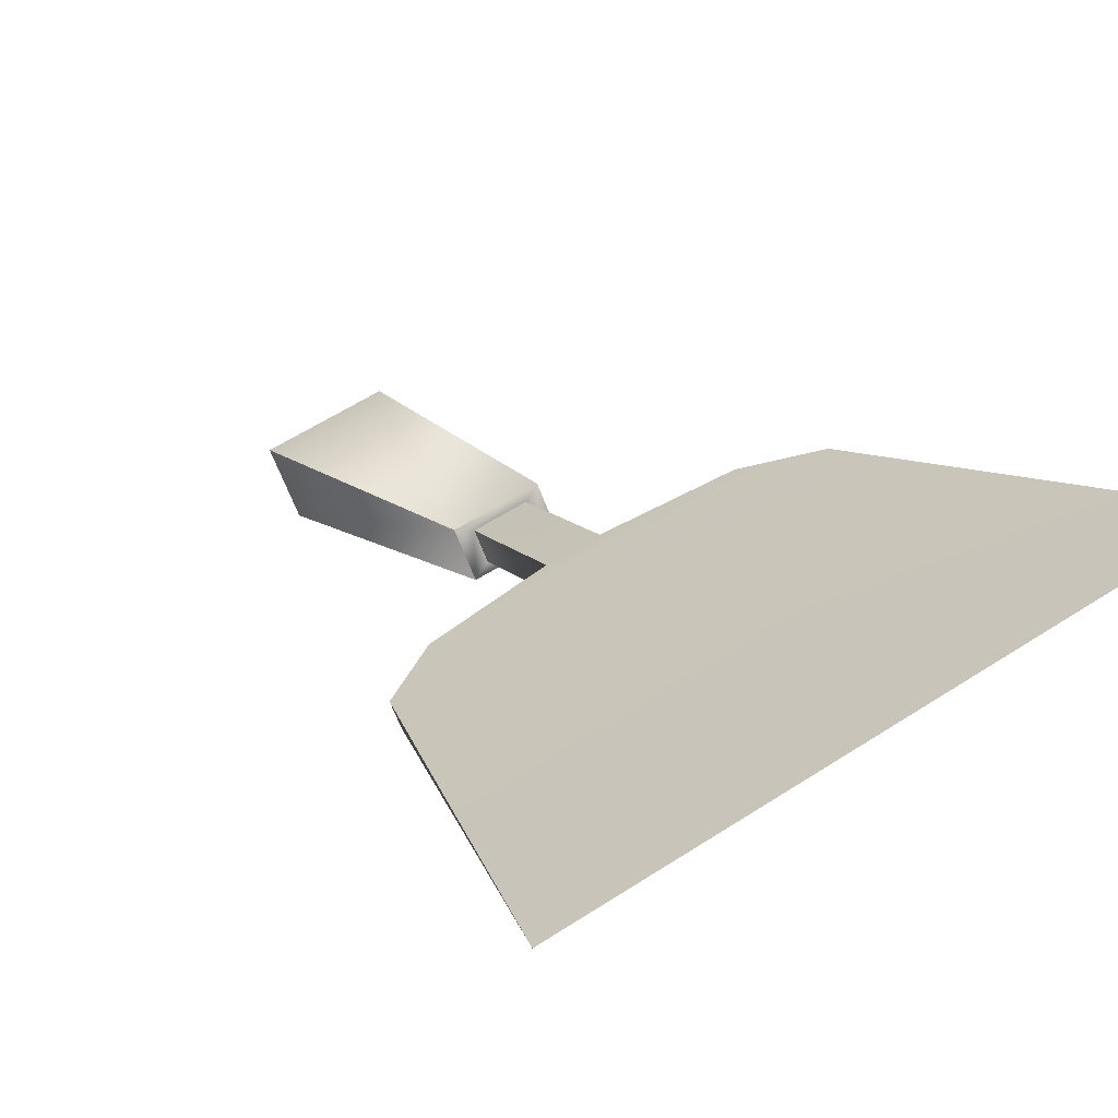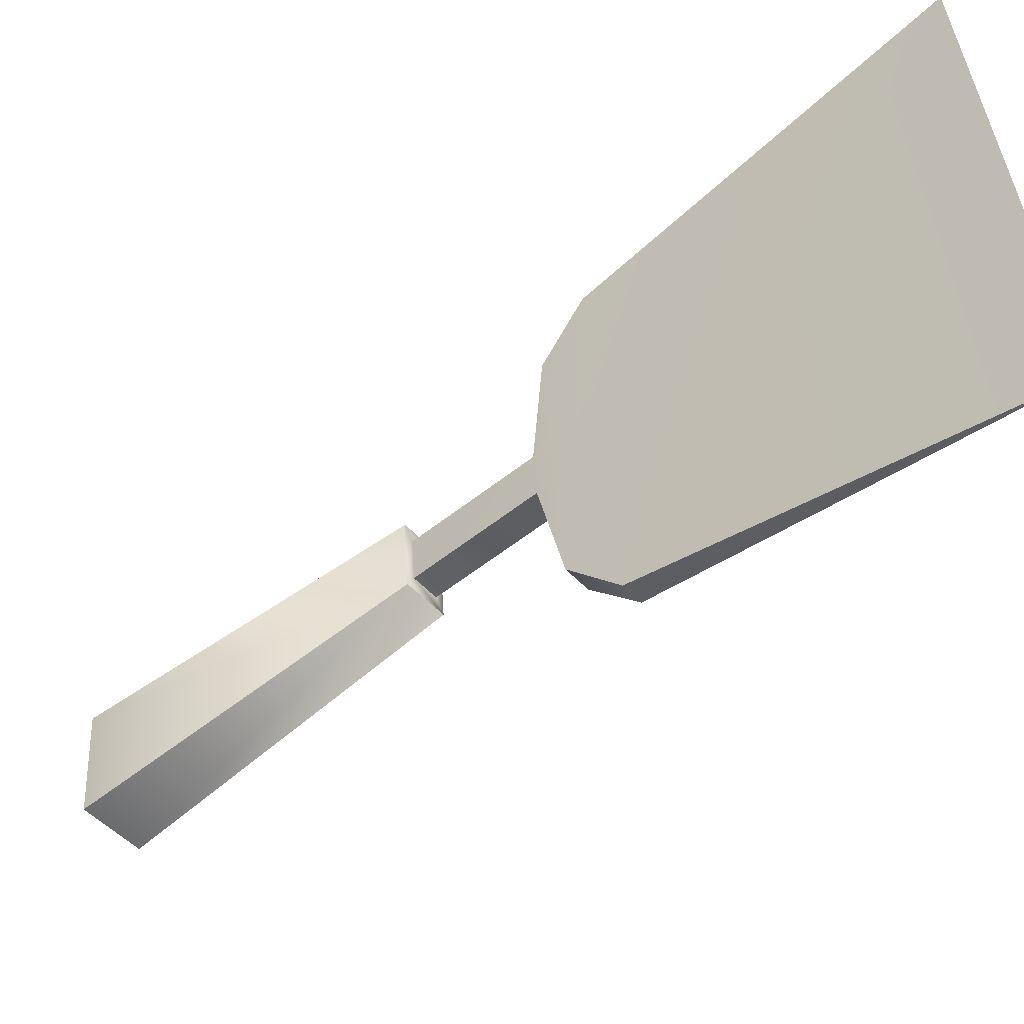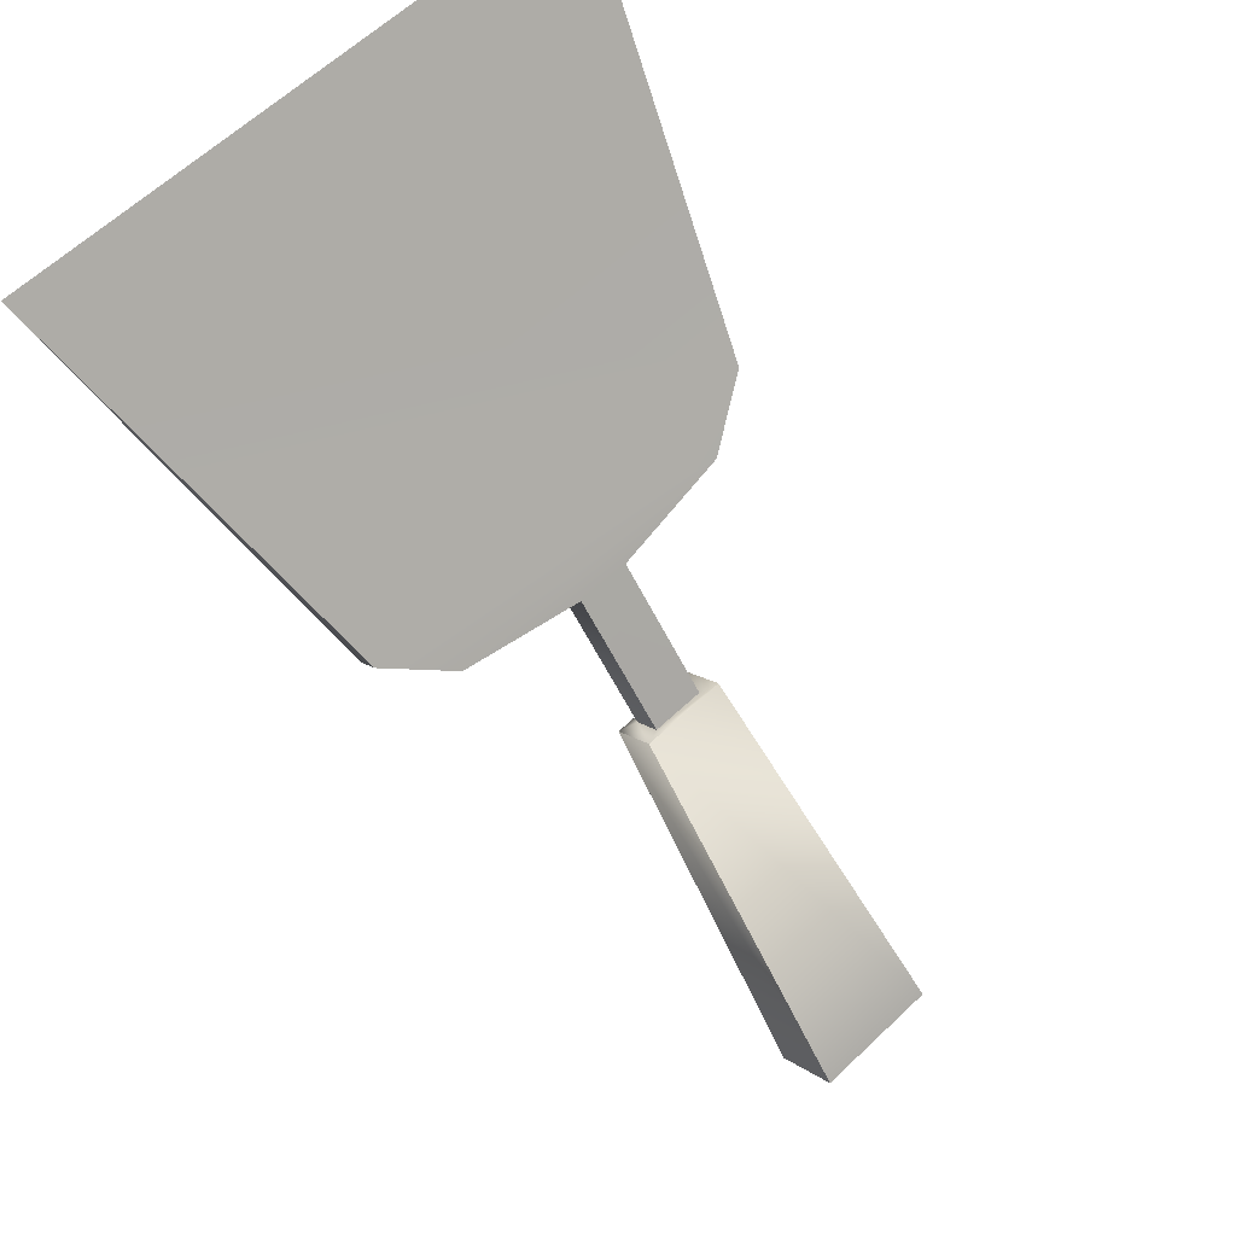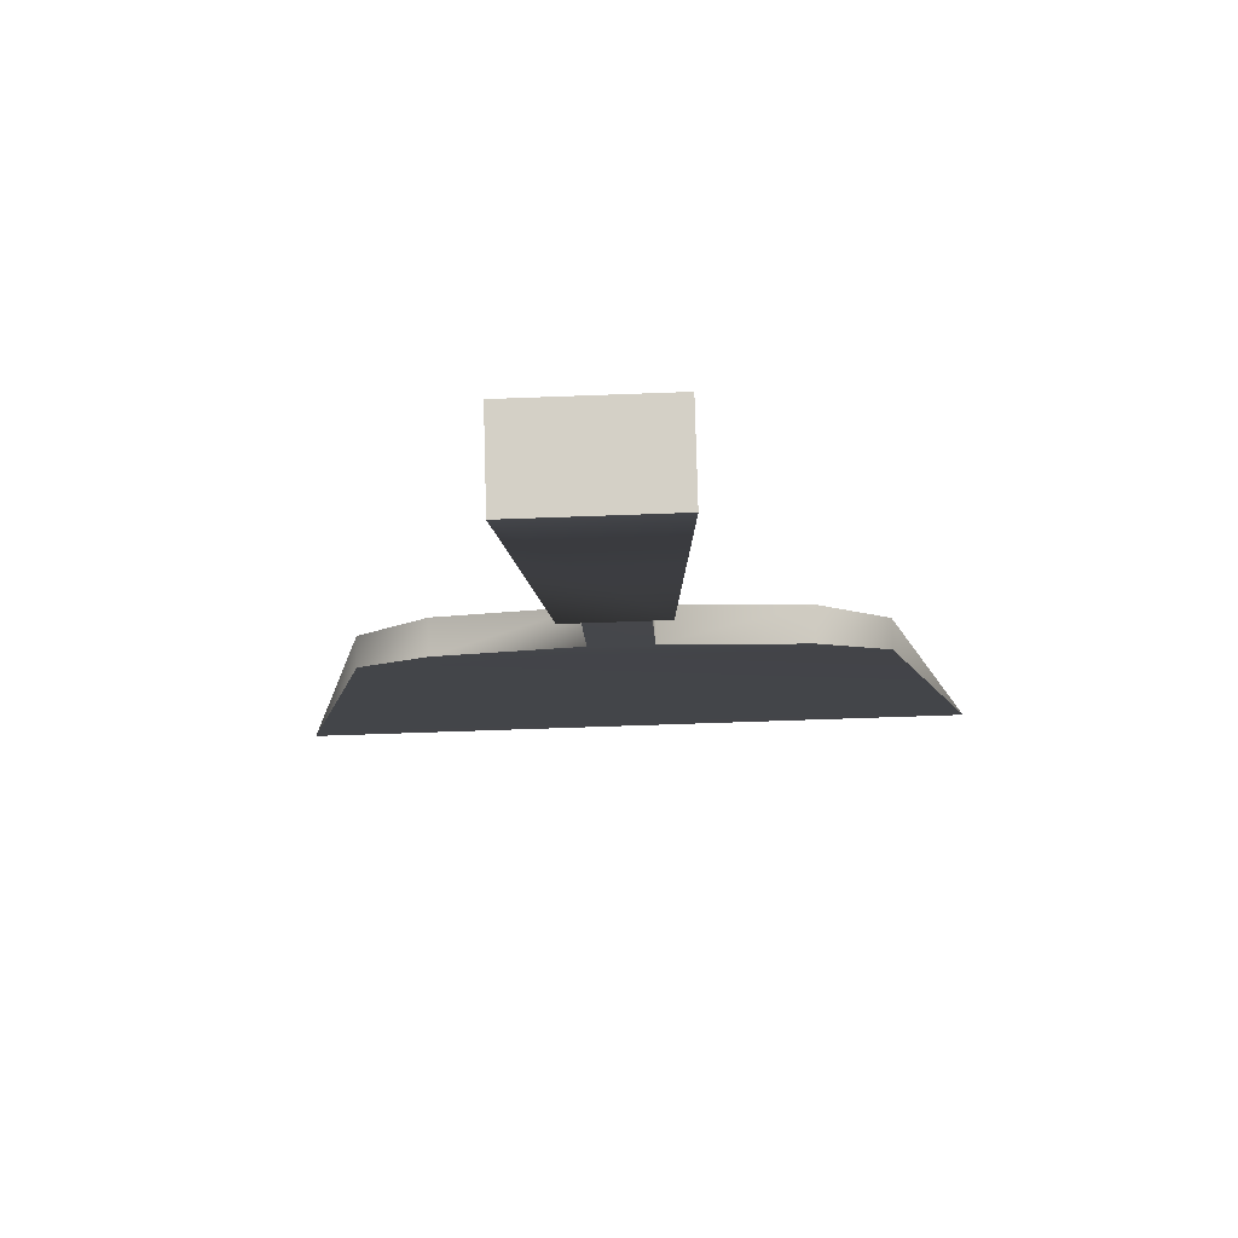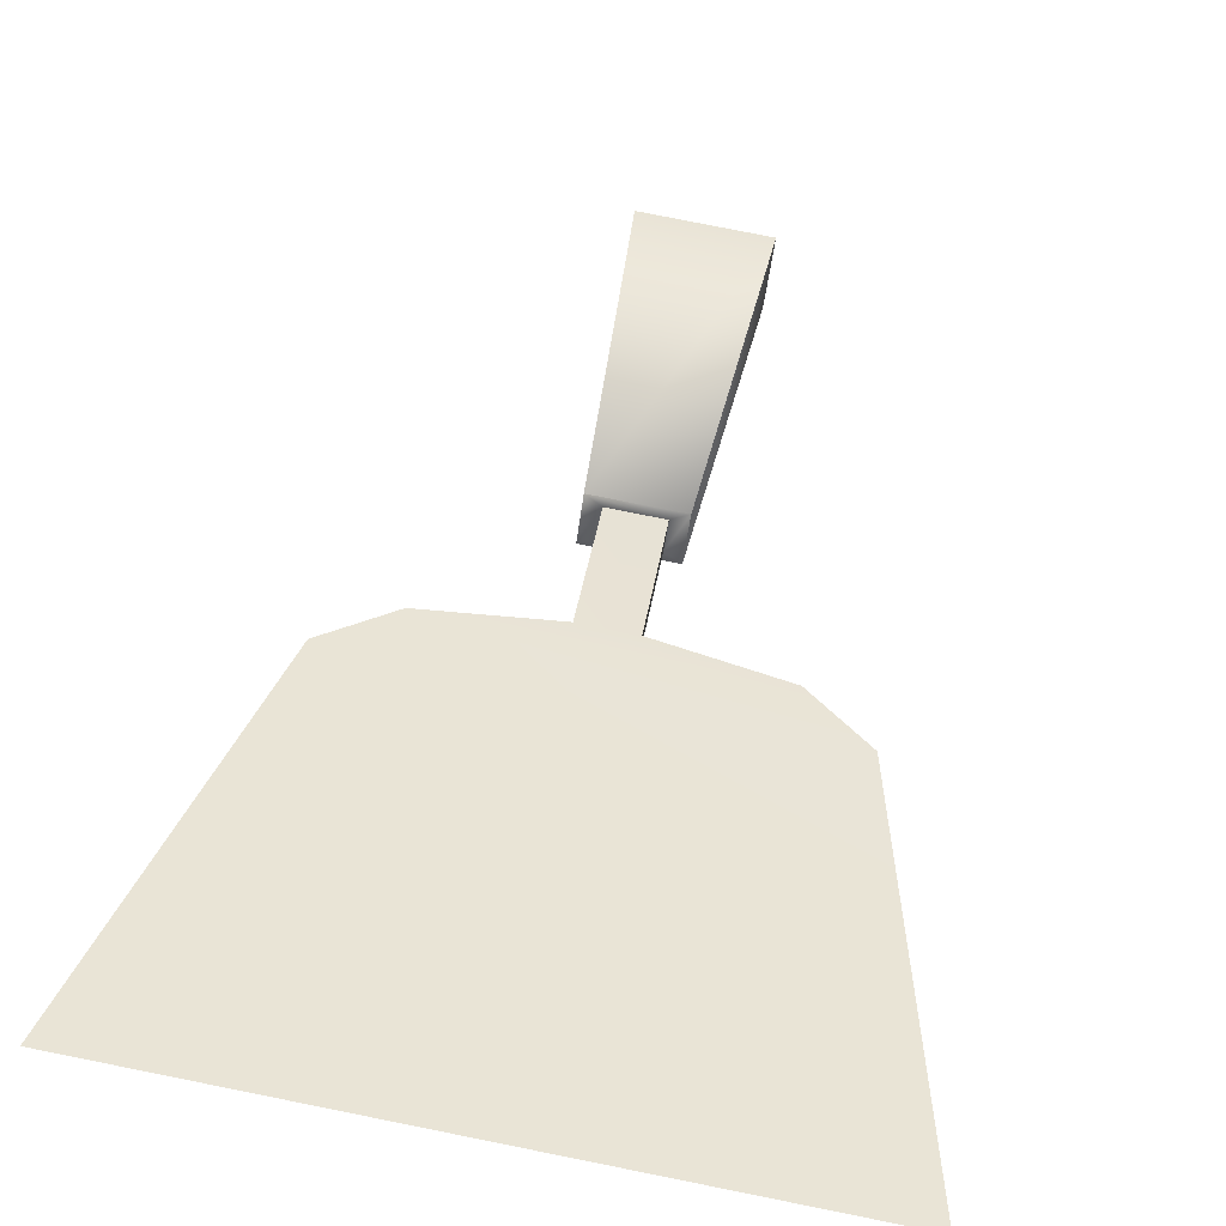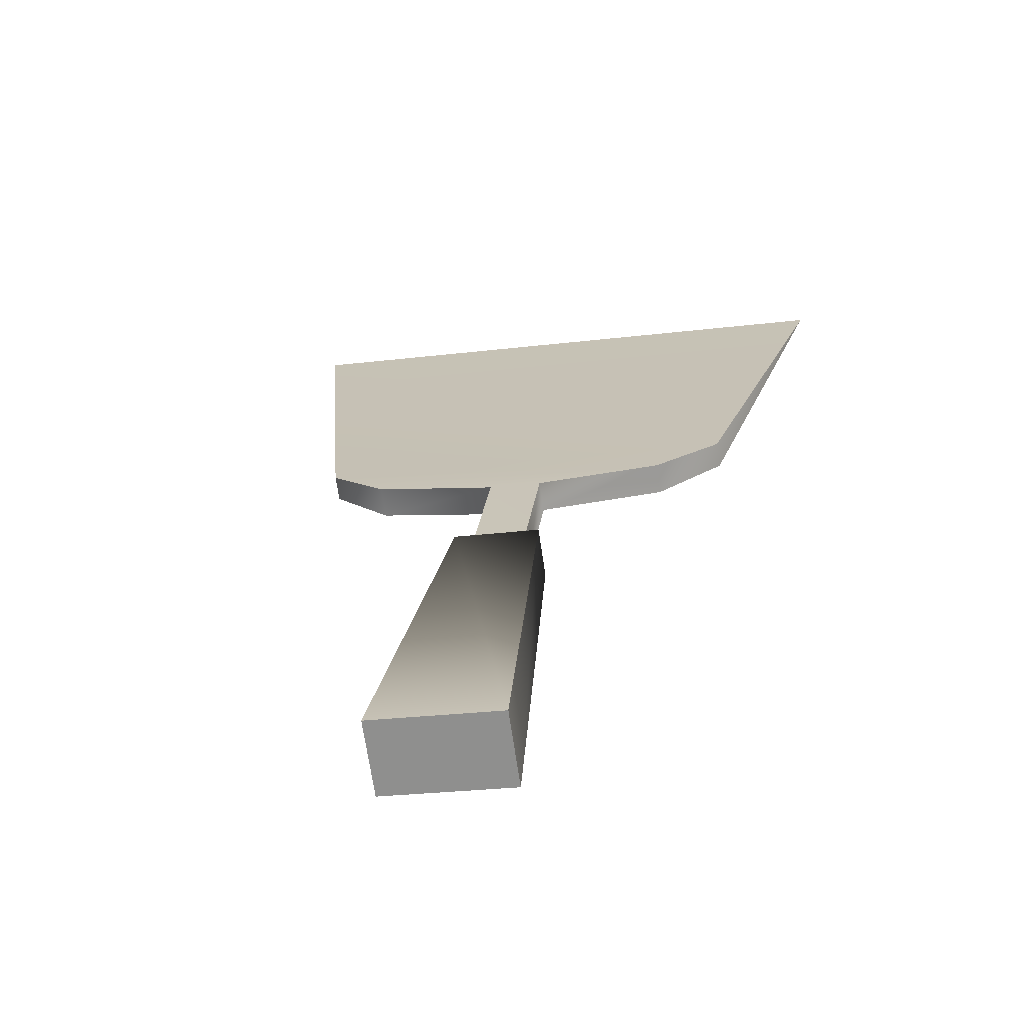
<metadata>
{"format":"obj","ext":"obj","renderer":"f3d","projection":"perspective","resolution":1024,"background":"white","views":[{"elev":58.2,"azim":146.1,"up":"+Z"},{"elev":38.7,"azim":86.7,"up":"+Z"},{"elev":61.9,"azim":136.1,"up":"+Y"},{"elev":-50.8,"azim":2.5,"up":"+Z"},{"elev":78.9,"azim":-168.7,"up":"+Z"},{"elev":-26.8,"azim":-169.3,"up":"+Y"}]}
</metadata>
<code>
v -0.0025 1e-06 0.0037
v -0.0025 0.009301 -0.0074
v 0.0222 1e-06 0.0037
v 0.0222 0.009301 -0.0074
v 0.0182 0.0617 0.0524
v 0.0182 0.068 0.0449
v 0.0015 0.068 0.0449
v 0.015 0.0668 0.0463
v 0.0047 0.0668 0.0463
v 0.015 0.0887 0.0647
v 0.0047 0.0887 0.0647
v 0.0015 0.0617 0.0524
v 0.0047 0.0848 0.0694
v 0.0047 0.0629 0.051
v 0.015 0.0848 0.0694
v 0.015 0.0629 0.051
v 0.0391 0.0919 0.0674
v -0.0194 0.0919 0.0674
v 0.0512 0.0995 0.0745
v -0.0315 0.0995 0.0745
v 0.0681 0.1615 0.1298
v -0.0484 0.1615 0.1298
v 0.0512 0.0963 0.0783
v -0.0315 0.0963 0.0783
v 0.0391 0.088 0.072
v -0.0194 0.088 0.072
o obj_0001_spatula
g obj_0001_spatula
f 1 2 3
f 2 4 3
f 3 4 5
f 4 6 5
f 4 2 6
f 2 7 6
f 6 7 8
f 7 9 8
f 8 9 10
f 9 11 10
f 12 1 5
f 1 3 5
f 13 11 14
f 11 9 14
f 15 13 16
f 13 14 16
f 10 11 17
f 11 18 17
f 17 18 19
f 18 20 19
f 19 20 21
f 20 22 21
f 21 22 23
f 22 24 23
f 23 24 25
f 24 26 25
f 25 26 15
f 26 13 15
f 11 13 18
f 13 26 18
f 18 26 20
f 26 24 20
f 20 24 22
f 12 7 1
f 1 7 2
f 7 12 9
f 9 12 14
f 12 5 14
f 14 5 16
f 5 6 16
f 16 6 8
f 21 23 19
f 19 23 17
f 23 25 17
f 17 25 10
f 25 15 10
f 15 16 10
f 10 16 8

</code>
